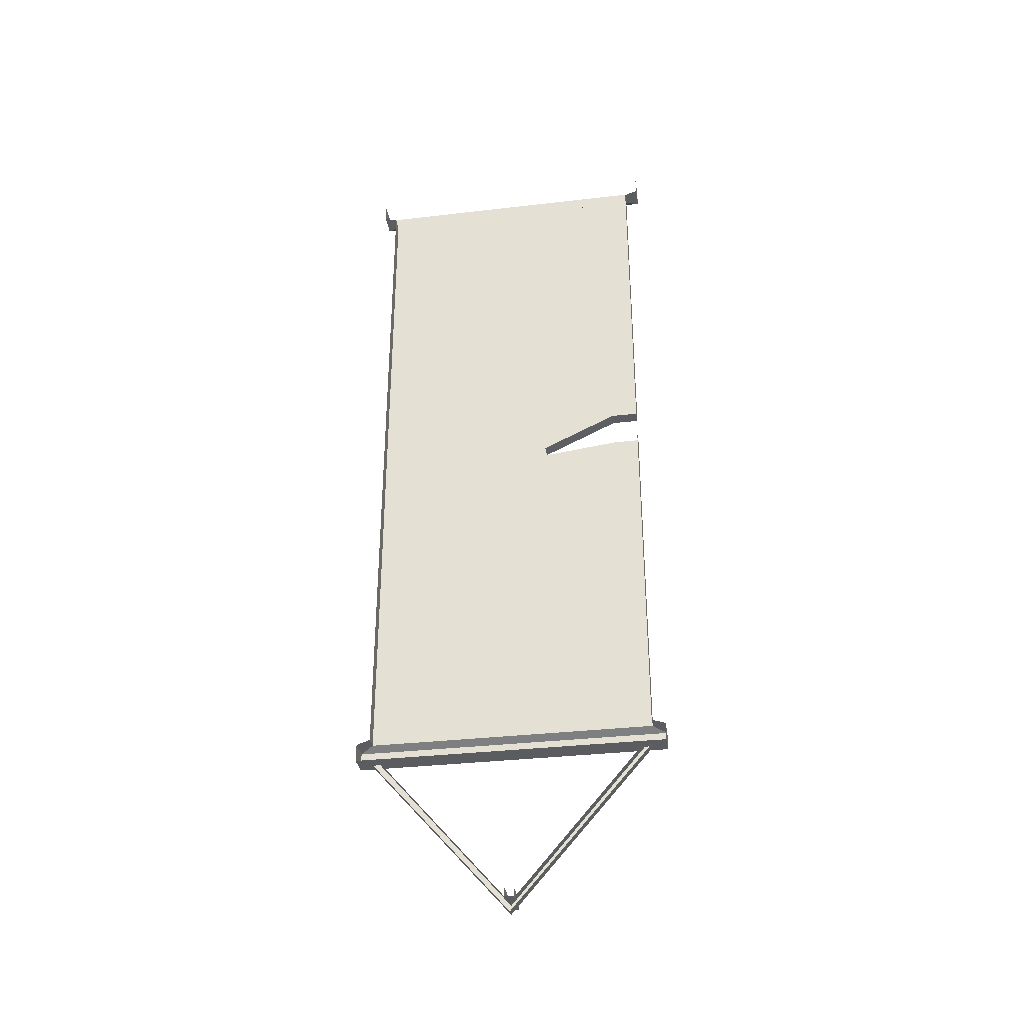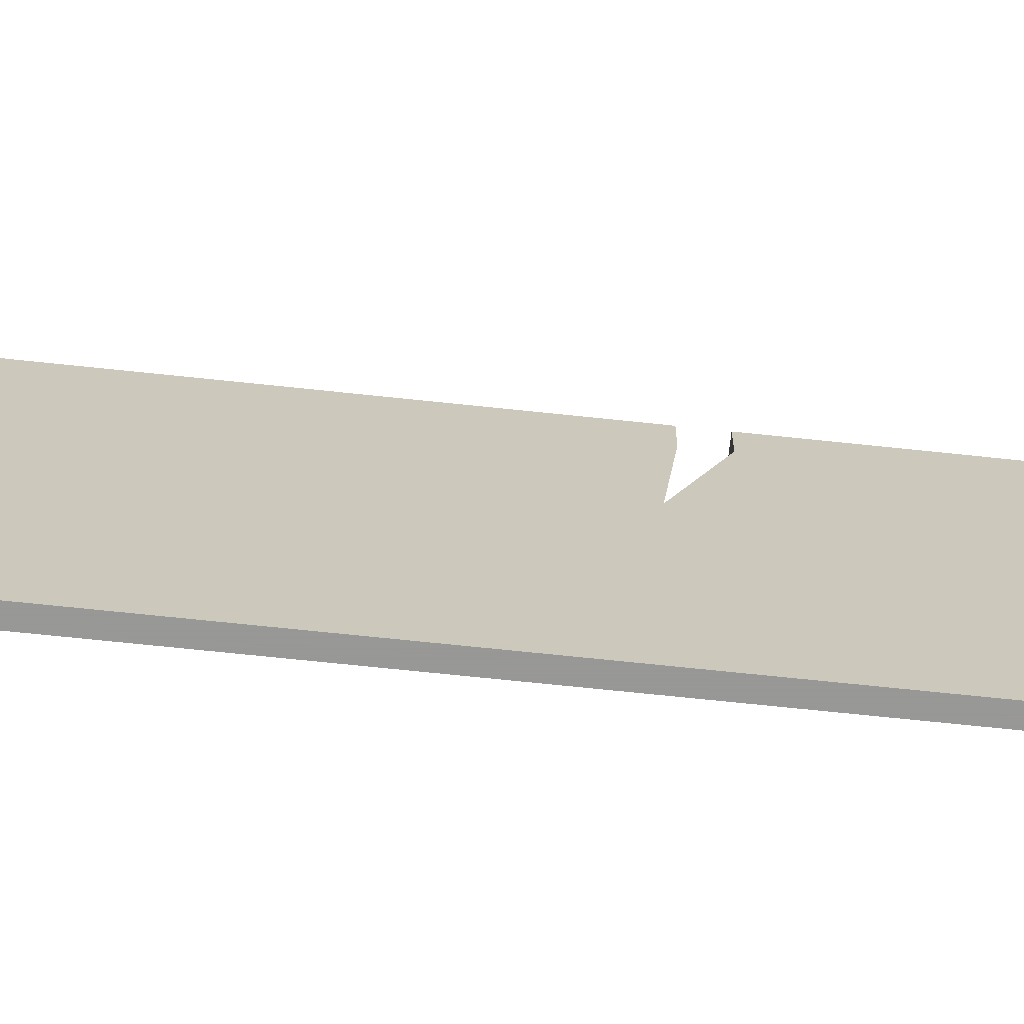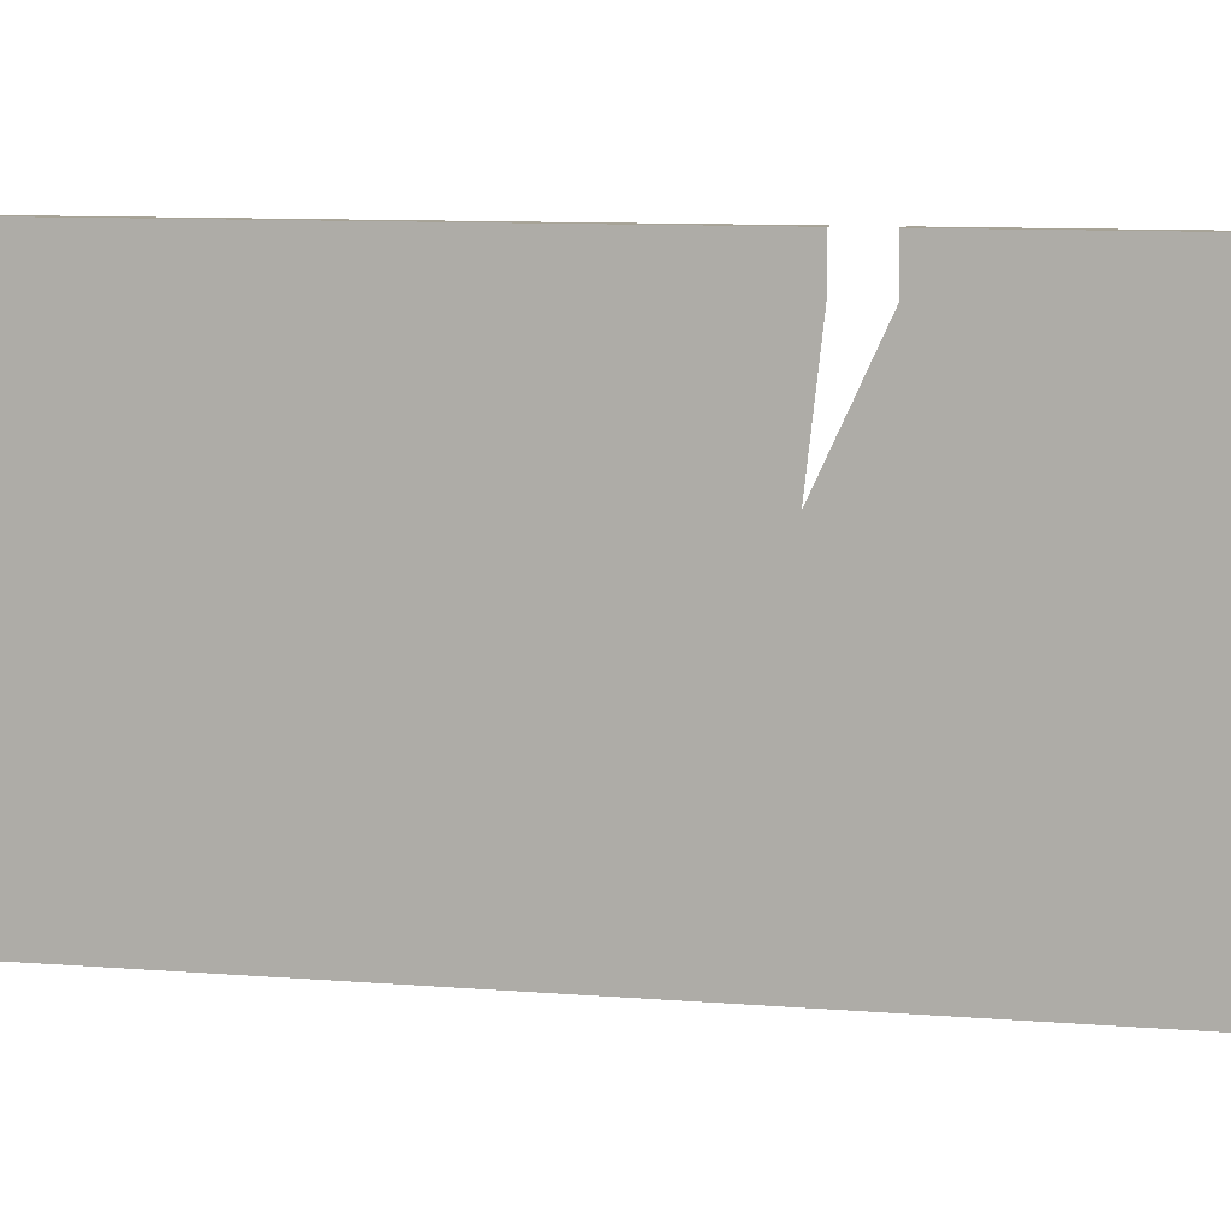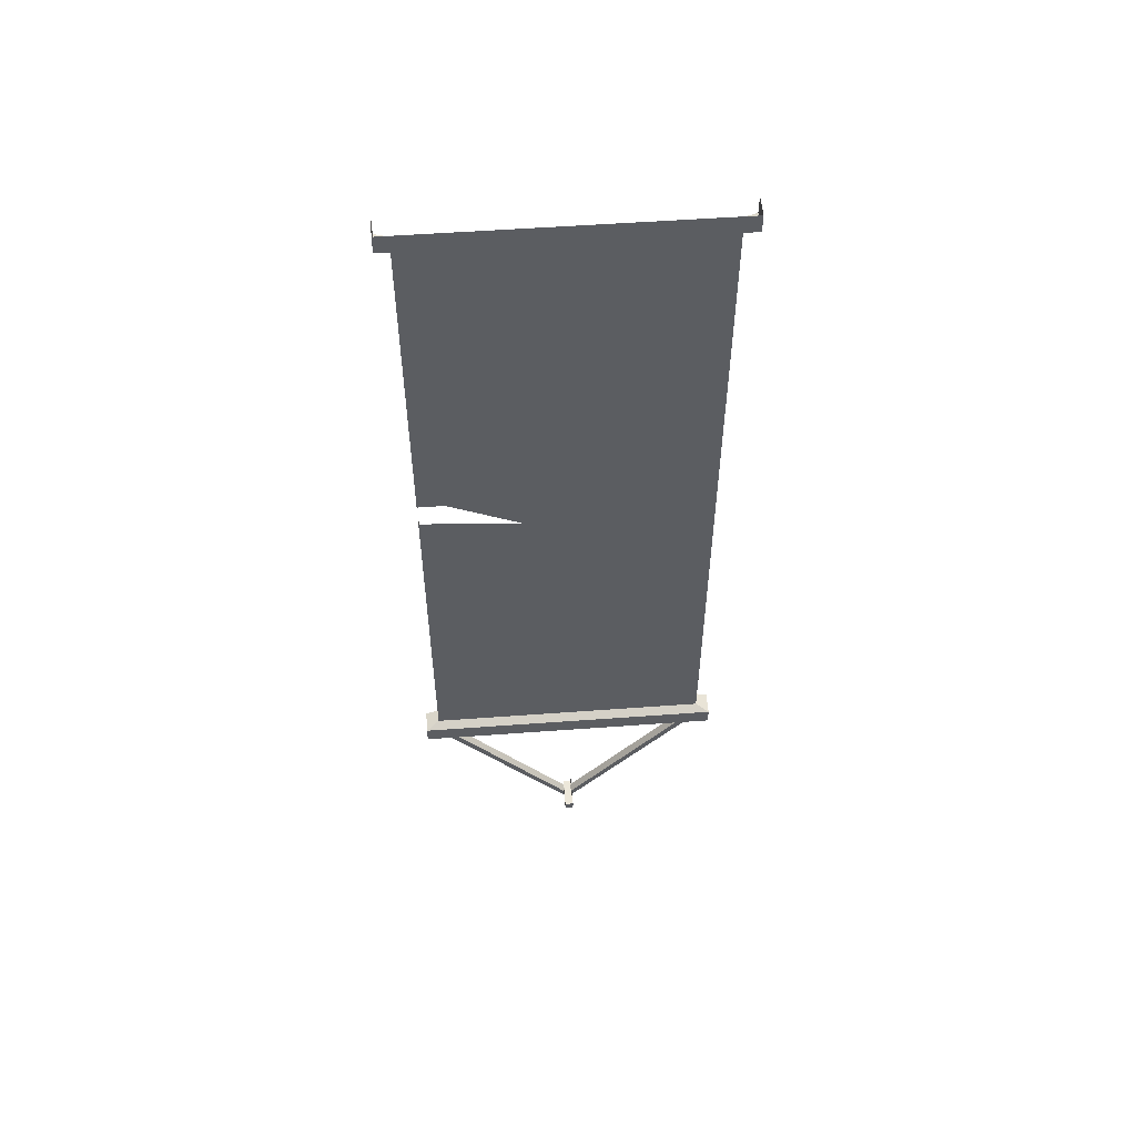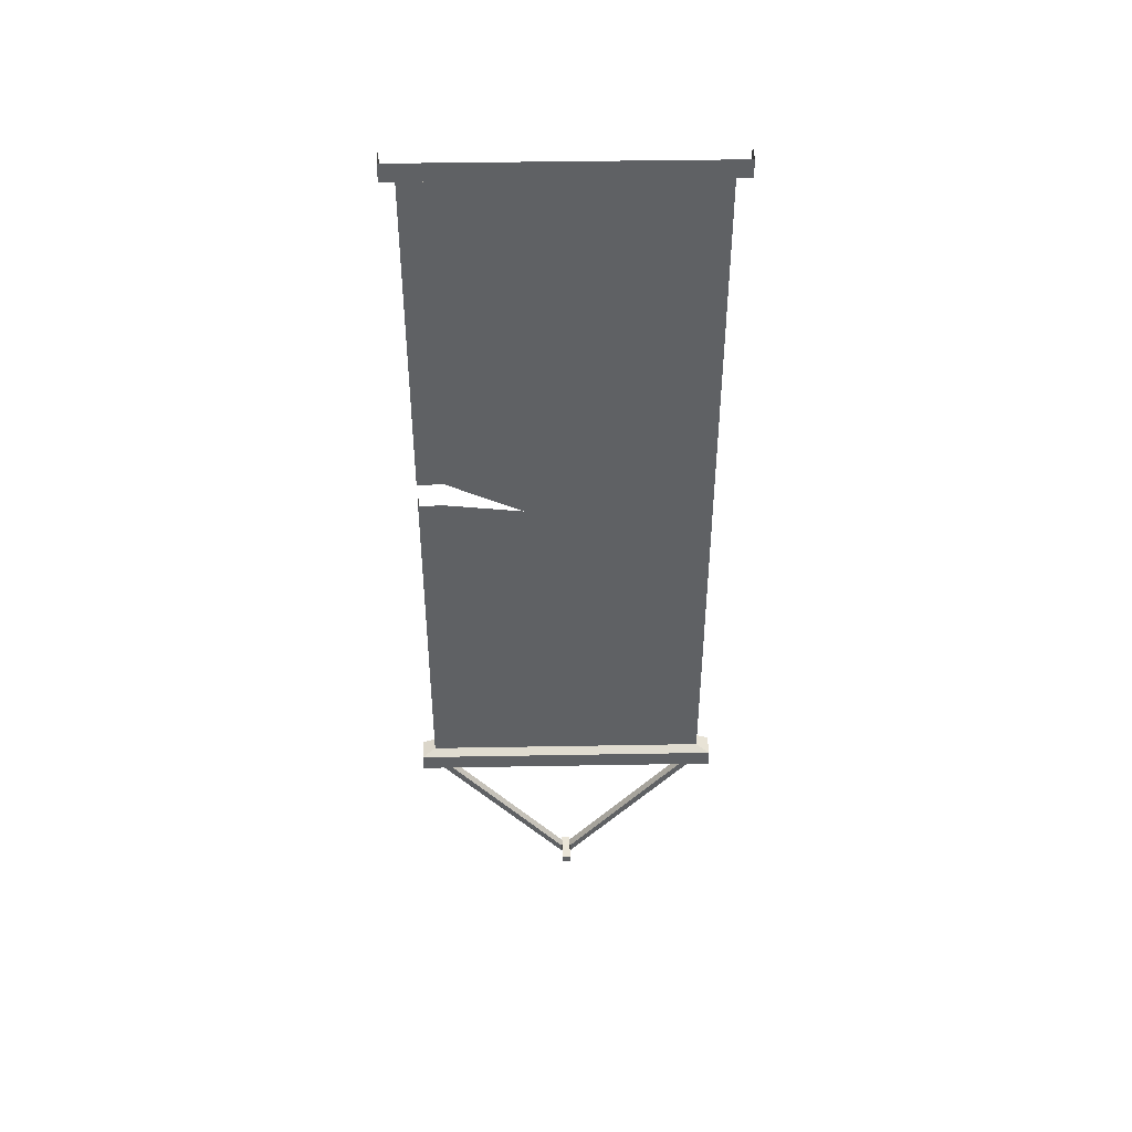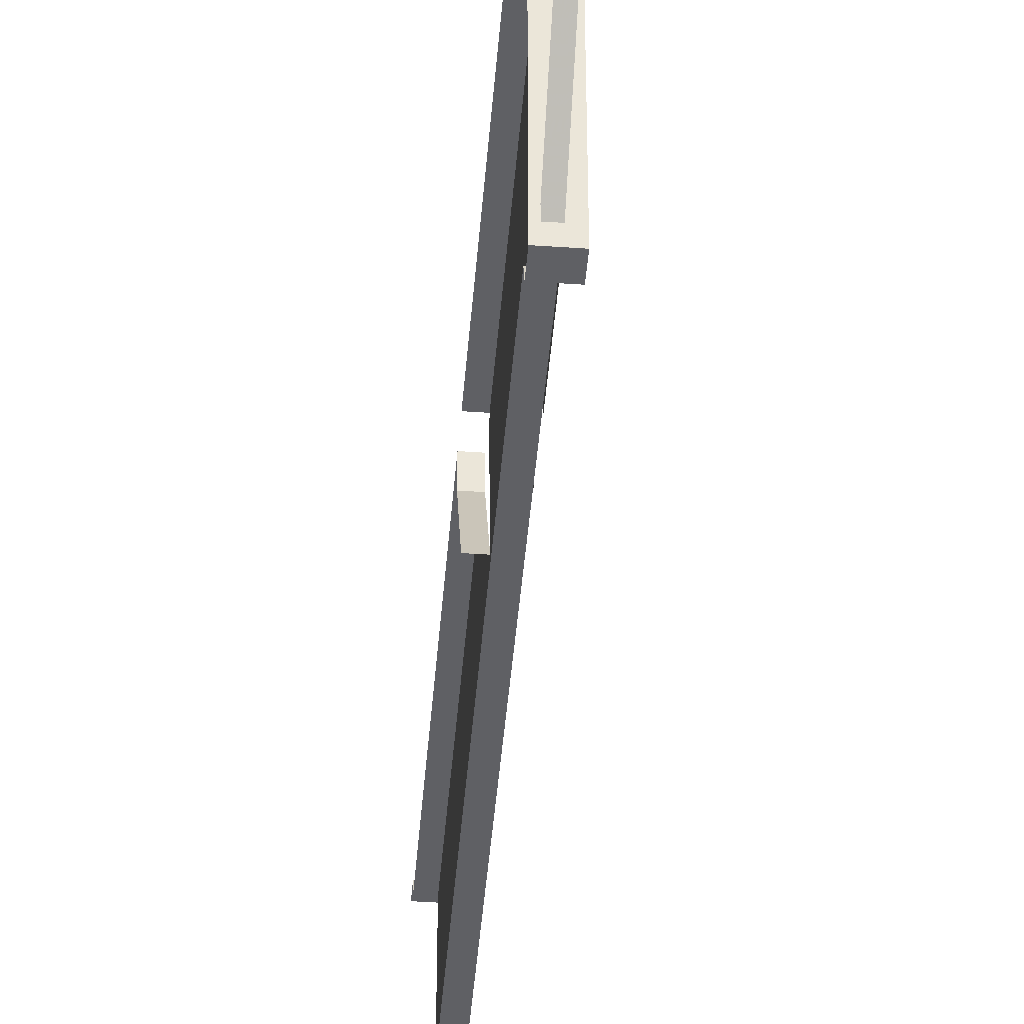
<metadata>
{"format":"obj","ext":"obj","renderer":"f3d","projection":"perspective","resolution":1024,"background":"white","views":[{"elev":-33.9,"azim":-81.0,"up":"+Y"},{"elev":-68.4,"azim":83.9,"up":"+Z"},{"elev":6.7,"azim":107.0,"up":"+Z"},{"elev":53.5,"azim":85.5,"up":"+Y"},{"elev":43.2,"azim":88.8,"up":"+Y"},{"elev":-44.6,"azim":-4.6,"up":"+Z"}]}
</metadata>
<code>
v -0.4609 -0.2422 -0.2734
v -0.4609 -0.2422 0
v -0.4766 -0.25 0
v -0.4766 -0.25 -0.25
v -0.5 -0.2422 -0.2734
v -0.5 -0.2109 -0.2734
v -0.4609 -0.2109 -0.2734
v -0.4609 -0.2109 0
v -0.4609 -0.2422 0.2734
v -0.4766 -0.25 0.25
v -0.4766 -0.2734 0.2266
v -0.4766 -0.2734 0
v -0.4766 -0.2734 -0.2266
v -0.4766 -0.875 -0.25
v -0.5 -0.875 -0.25
v -0.5 -0.25 -0.25
v -0.5 -0.2422 0.2734
v -0.5 -0.25 0.25
v -0.4766 -0.8359 0.25
v -0.4766 -0.8359 0.2266
v -0.4766 -0.8359 0.2031
v -0.4766 -0.2969 0.2031
v -0.4766 -0.2969 0
v -0.4766 -0.2969 -0.2031
v -0.4766 -0.875 -0.2266
v -0.4766 -1.5 -0.25
v -0.5 -1.5 -0.25
v -0.4609 -0.2109 0.2734
v -0.5 -0.2109 0.2734
v -0.4766 -1.5 0
v -0.4609 -1.508 0
v -0.4609 -1.508 -0.2734
v -0.5 -1.508 -0.2734
v -0.4609 -1.539 -0.2734
v -0.5 -1.539 -0.2734
v -0.4609 -1.539 0
v -0.5 -1.539 0.2734
v -0.4609 -1.539 0.2734
v -0.4609 -1.508 0.2734
v -0.5 -1.508 0.2734
v -0.4766 -1.5 0.25
v -0.5 -1.5 0.25
v -0.5 -0.8828 0.25
v -0.4766 -0.8828 0.25
v -0.4766 -1.477 0.2266
v -0.4766 -0.8828 0.2266
v -0.4766 -1.453 0.2031
v -0.4766 -0.8828 0.2031
v -0.4766 -1.453 0
v -0.4766 -0.8984 0.07031
v -0.4766 -0.875 -0.2031
v -0.5 -0.8359 0.2031
v -0.5 -0.8984 0.07031
v -0.4766 -1.828 0
v -0.4766 -1.539 -0.25
v -0.4766 -1.539 -0.2344
v -0.4766 -1.812 0
v -0.4766 -1.539 0.25
v -0.4922 -1.539 0.25
v -0.4922 -1.828 0
v -0.4922 -1.539 -0.25
v -0.4766 -1.539 0.2344
v -0.4922 -1.812 0
v -0.4922 -1.539 0.2344
v -0.4922 -1.539 -0.2344
v -0.4766 -1.453 -0.2031
v -0.4766 -1.477 0
v -0.4766 -1.477 -0.2266
v -0.4375 -1.805 -0.007812
v -0.5 -1.805 -0.007812
v -0.5 -1.789 -0.007812
v -0.4375 -1.789 -0.007812
v -0.4375 -1.805 0.007812
v -0.5 -1.805 0.007812
v -0.4375 -1.789 0.007812
v -0.5 -1.789 0.007812
v -0.5 -0.8359 0.25
v -0.5 -0.8359 0.2266
v -0.4688 -1.391 -0.1484
v -0.4688 -1.391 -0.07031
v -0.4688 -1.414 -0.04688
v -0.4688 -1.414 -0.1719
v -0.4688 -1.312 -0.1484
v -0.4688 -1.289 -0.1719
v -0.4688 -1.312 -0.07031
v -0.4688 -1.289 -0.04688
v -0.4688 -1.344 0.08594
v -0.4688 -1.344 0.007812
v -0.4688 -1.32 -0.01562
v -0.4688 -1.32 0.1094
v -0.4688 -1.359 0.0625
v -0.4688 -1.359 0.1406
v -0.4688 -1.383 0.1641
v -0.4688 -1.383 0.03906
v -0.4688 -1.188 0.03906
v -0.4688 -1.188 0.1172
v -0.4688 -1.211 0.1406
v -0.4688 -1.211 0.01562
v -0.4688 -1.172 0.03125
v -0.4688 -1.172 -0.04688
v -0.4688 -1.148 -0.07031
v -0.4688 -1.148 0.05469
v -0.4688 -1.188 -0.1406
v -0.4688 -1.188 -0.0625
v -0.4688 -1.211 -0.03906
v -0.4688 -1.211 -0.1641
v -0.4688 -0.8438 0.01562
v -0.4688 -0.8516 0.02344
v -0.4688 -0.8516 0.007812
v -0.4688 -0.8359 0.007812
v -0.4688 -0.8359 0.02344
v -0.4688 -0.8438 0.03125
v -0.4688 -0.8516 0.03125
v -0.4688 -0.8516 0
v -0.4688 -0.8516 -0.007812
v -0.4688 -0.8438 -0.007812
v -0.4688 -0.8359 0
v -0.4688 -0.8594 -0.007812
v -0.4688 -0.8438 -0.01562
v -0.4688 -0.8516 -0.01562
v -0.4688 -0.8203 -0.007812
v -0.4688 -0.8203 0.02344
v -0.4688 -0.8047 0.02344
v -0.4688 -0.8125 0.04688
v -0.4688 -0.7969 0.07031
v -0.4688 -0.7656 0.1016
v -0.4688 -0.7734 0.02344
v -0.4688 -0.7578 0.09375
v -0.4688 -0.7109 0.1094
v -0.4688 -0.7031 0.125
v -0.4688 -0.6953 0.1094
v -0.4688 -0.625 0.1016
v -0.4688 -0.6172 0.1172
v -0.4688 -0.6094 0.05469
v -0.4688 -0.5859 0.05469
v -0.4688 -0.6094 0.03125
v -0.4688 -0.6094 0
v -0.4688 -0.5938 0
v -0.4688 -0.5625 0.04688
v -0.4688 -0.5625 0.01562
v -0.4688 -0.5547 0.02344
v -0.4688 -0.5547 0.04688
v -0.4688 -0.5469 0.05469
v -0.4688 -0.5469 0.01562
v -0.4688 -0.5312 0.04688
v -0.4688 -0.5234 0.05469
v -0.4688 -0.5234 0.02344
v -0.4688 -0.4375 0.0625
v -0.4688 -0.4375 0.02344
v -0.4688 -0.4141 0.0625
v -0.4688 -0.4062 0.03125
v -0.4688 -0.3984 0.07031
v -0.4688 -0.3828 0.04688
v -0.4688 -0.3828 0.07031
v -0.4688 -0.3672 0.07031
v -0.4688 -0.375 0.04688
v -0.4688 -0.3672 0.04688
v -0.4688 -0.8594 0.007812
v -0.4688 -0.8672 0.02344
v -0.4688 -0.8672 -0.007812
v -0.4688 -0.8828 0.01562
v -0.4688 -0.8828 -0.007812
v -0.4688 -0.8047 -0.01562
v -0.4688 -0.7734 0
v -0.4688 -0.7578 -0.02344
v -0.4688 -0.7578 0.02344
v -0.4688 -0.7578 0.03906
v -0.4688 -0.7031 0.05469
v -0.4688 -0.6797 0.04688
v -0.4688 -0.6797 0.03125
v -0.4688 -0.6719 -0.01562
v -0.4688 -0.6797 -0.03125
v -0.4688 -0.5625 -0.03125
v -0.4688 -0.5625 -0.007812
v -0.4688 -0.5547 -0.02344
v -0.4688 -0.5547 -0.007812
v -0.4688 -0.5469 -0.03125
v -0.4688 -0.5312 -0.02344
v -0.4688 -0.5312 -0.01562
v -0.4688 -0.5469 -0.007812
v -0.4688 -0.5234 -0.007812
v -0.4688 -0.5234 -0.03125
v -0.4688 -0.4375 -0.04688
v -0.4688 -0.4375 -0.01562
v -0.4688 -0.4141 -0.04688
v -0.4688 -0.4062 -0.02344
v -0.4688 -0.3984 -0.04688
v -0.4688 -0.3828 -0.03125
v -0.4688 -0.3828 -0.04688
v -0.4688 -0.375 -0.02344
v -0.4688 -0.3672 -0.04688
v -0.4688 -0.3672 -0.03125
v -0.4688 -0.75 -0.04688
v -0.4688 -0.7734 -0.07031
v -0.4688 -0.7578 -0.07812
v -0.4688 -0.8125 -0.03125
v -0.4688 -0.8047 -0.04688
v -0.4688 -0.8047 -0.08594
v -0.4688 -0.7969 -0.08594
v -0.4688 -0.8203 -0.07812
v -0.4688 -0.7969 -0.09375
v -0.4688 -0.8125 -0.09375
v -0.4688 -0.8047 -0.1094
v -0.4688 -0.8203 -0.1094
v -0.4688 -0.8516 -0.1094
v -0.4688 -0.8516 -0.08594
v -0.4688 -0.8594 -0.08594
v -0.4688 -0.8828 -0.1094
v -0.4688 -0.8594 -0.1172
v -0.4688 -0.8828 -0.1172
v -0.4688 -0.9062 -0.1094
v -0.4688 -0.8906 -0.1094
v -0.4688 -0.9141 -0.1172
v -0.4688 -0.9141 -0.125
v -0.4688 -0.8906 -0.125
v -0.4688 -0.9062 -0.1328
v -0.4688 -0.8984 -0.125
v -0.4688 -0.8828 -0.1328
v -0.4688 -0.8906 -0.1172
v -0.4688 -0.8906 -0.1328
v -0.4688 -0.8984 -0.1094
v -0.4688 -0.9531 0
v -0.4688 -0.9688 -0.007812
v -0.4688 -0.9062 -0.1172
v -0.4688 -0.8984 0
v -0.4688 -0.9375 0.01562
v -0.4688 -0.9453 0
v -0.4688 -0.9531 -0.007812
v -0.4688 -0.9453 -0.01562
v -0.4688 -0.9219 -0.01562
v -0.4688 -0.9062 -0.03125
v -0.4688 -0.9844 -0.007812
v -0.4688 -1.008 -0.007812
v -0.4688 -1.008 -0.04688
v -0.4688 -0.9609 -0.007812
v -0.4688 -0.9609 -0.02344
v -0.4688 -0.9688 -0.03906
v -0.4688 -0.9688 -0.0625
v -0.4688 -0.7031 0.03125
v -0.4688 -0.75 -0.007812
v -0.4688 -0.6953 -0.01562
v -0.4688 -0.5312 0.02344
v -0.4688 -0.5312 0.01562
v -0.4688 -0.5469 -0.03906
v -0.4688 -0.8359 -0.007812
f 1 2 3
f 1 3 4
f 1 4 5
f 1 5 6
f 1 6 7
f 1 7 2
f 2 7 8
f 2 8 9
f 2 9 10
f 2 10 3
f 4 16 5
f 9 17 18
f 9 18 10
f 9 8 28
f 9 28 17
f 17 28 29
f 26 30 31
f 26 31 32
f 26 32 27
f 27 32 33
f 33 32 34
f 33 34 35
f 35 34 36
f 35 36 37
f 37 36 38
f 37 38 39
f 37 39 40
f 40 39 41
f 40 41 42
f 30 41 39
f 30 39 31
f 31 39 38
f 31 38 36
f 31 36 32
f 32 36 34
f 3 10 11
f 3 11 12
f 3 12 4
f 4 12 13
f 4 13 14
f 4 14 15
f 4 15 16
f 10 18 19
f 10 19 20
f 10 20 11
f 13 25 14
f 14 25 26
f 14 26 27
f 14 27 15
f 42 41 43
f 43 41 44
f 44 41 45
f 44 45 46
f 54 55 56
f 54 56 57
f 54 57 58
f 54 58 59
f 54 59 60
f 58 57 62
f 62 57 63
f 62 63 64
f 57 56 65
f 57 65 63
f 67 45 41
f 67 41 30
f 67 30 68
f 68 30 26
f 68 26 25
f 19 18 77
f 19 77 20
f 20 77 78
f 11 20 21
f 11 21 22
f 11 22 12
f 12 22 23
f 12 23 13
f 13 23 24
f 13 24 25
f 46 45 47
f 46 47 48
f 66 49 67
f 66 67 68
f 66 68 51
f 51 68 25
f 51 25 24
f 49 47 45
f 49 45 67
f 20 78 21
f 21 78 52
f 48 47 49
f 48 49 50
f 50 49 51
f 50 51 23
f 50 23 21
f 50 21 52
f 50 52 53
f 66 51 49
f 51 24 23
f 22 21 23
f 54 60 55
f 55 60 61
f 69 70 71
f 69 71 72
f 69 72 73
f 69 73 70
f 70 73 74
f 74 73 75
f 74 75 76
f 73 72 75
f 79 80 81
f 79 81 82
f 79 82 83
f 83 82 84
f 83 84 85
f 85 84 86
f 85 86 80
f 80 86 81
f 87 88 89
f 87 89 90
f 91 92 93
f 91 93 94
f 95 96 97
f 95 97 98
f 99 100 101
f 99 101 102
f 103 104 105
f 103 105 106
f 107 108 109
f 114 115 116
f 107 109 110
f 107 110 111
f 107 111 108
f 108 111 112
f 108 112 113
f 114 116 117
f 114 117 109
f 114 109 118
f 114 118 115
f 119 116 115
f 119 115 120
f 121 117 116
f 117 110 109
f 111 110 122
f 158 109 108
f 158 118 109
f 116 119 245
f 117 121 122
f 117 122 110
f 111 122 123
f 111 123 122
f 122 123 124
f 158 108 159
f 158 159 160
f 158 160 118
f 160 159 161
f 160 161 162
f 122 121 123
f 123 121 163
f 124 123 125
f 125 123 126
f 193 194 195
f 126 123 127
f 194 193 165
f 194 165 163
f 194 163 196
f 194 196 197
f 126 127 128
f 126 128 129
f 126 129 130
f 130 129 131
f 130 131 132
f 130 132 133
f 133 132 134
f 133 134 135
f 135 134 136
f 135 136 137
f 135 137 138
f 127 165 166
f 127 166 167
f 127 167 128
f 129 168 131
f 131 168 169
f 134 169 170
f 134 170 136
f 137 171 138
f 138 171 172
f 239 170 169
f 239 169 168
f 239 168 166
f 239 241 170
f 170 241 171
f 171 241 172
f 172 241 240
f 172 240 165
f 165 240 166
f 168 167 166
f 135 138 139
f 139 138 140
f 146 147 148
f 148 147 149
f 138 172 173
f 138 173 174
f 181 182 183
f 181 183 184
f 198 200 201
f 201 200 202
f 201 202 203
f 203 202 204
f 139 140 141
f 139 141 142
f 139 142 143
f 143 145 146
f 146 145 147
f 174 173 175
f 174 175 176
f 180 179 181
f 181 179 182
f 145 242 147
f 147 242 144
f 147 144 243
f 144 141 140
f 244 177 175
f 244 175 173
f 182 178 177
f 182 177 244
f 179 178 182
f 143 142 144
f 143 144 145
f 123 163 164
f 123 164 127
f 127 164 165
f 128 167 168
f 128 168 129
f 131 169 132
f 132 169 134
f 136 170 137
f 137 170 171
f 176 175 177
f 176 177 178
f 176 178 179
f 176 179 180
f 194 197 198
f 194 198 199
f 163 165 164
f 200 198 197
f 204 202 205
f 205 202 200
f 205 200 206
f 207 206 200
f 225 226 227
f 225 227 228
f 225 228 229
f 225 229 230
f 225 230 231
f 232 233 234
f 232 234 235
f 235 234 236
f 236 234 237
f 237 234 238
f 239 166 240
f 239 240 241
f 144 242 145
f 144 142 141
f 148 149 150
f 150 149 151
f 150 151 152
f 152 151 153
f 152 153 154
f 152 154 155
f 155 154 156
f 155 156 157
f 184 183 185
f 184 185 186
f 186 185 187
f 186 187 188
f 188 187 189
f 188 189 190
f 190 189 191
f 190 191 192
f 191 189 187
f 156 154 153
f 205 206 207
f 205 207 208
f 205 208 209
f 209 208 210
f 211 212 213
f 211 213 214
f 211 214 215
f 211 215 210
f 211 210 212
f 215 216 217
f 216 214 217
f 214 216 215
f 215 217 218
f 215 218 219
f 219 218 220
f 219 220 217
f 217 220 218
f 221 222 223
f 221 223 224
f 217 219 215

</code>
